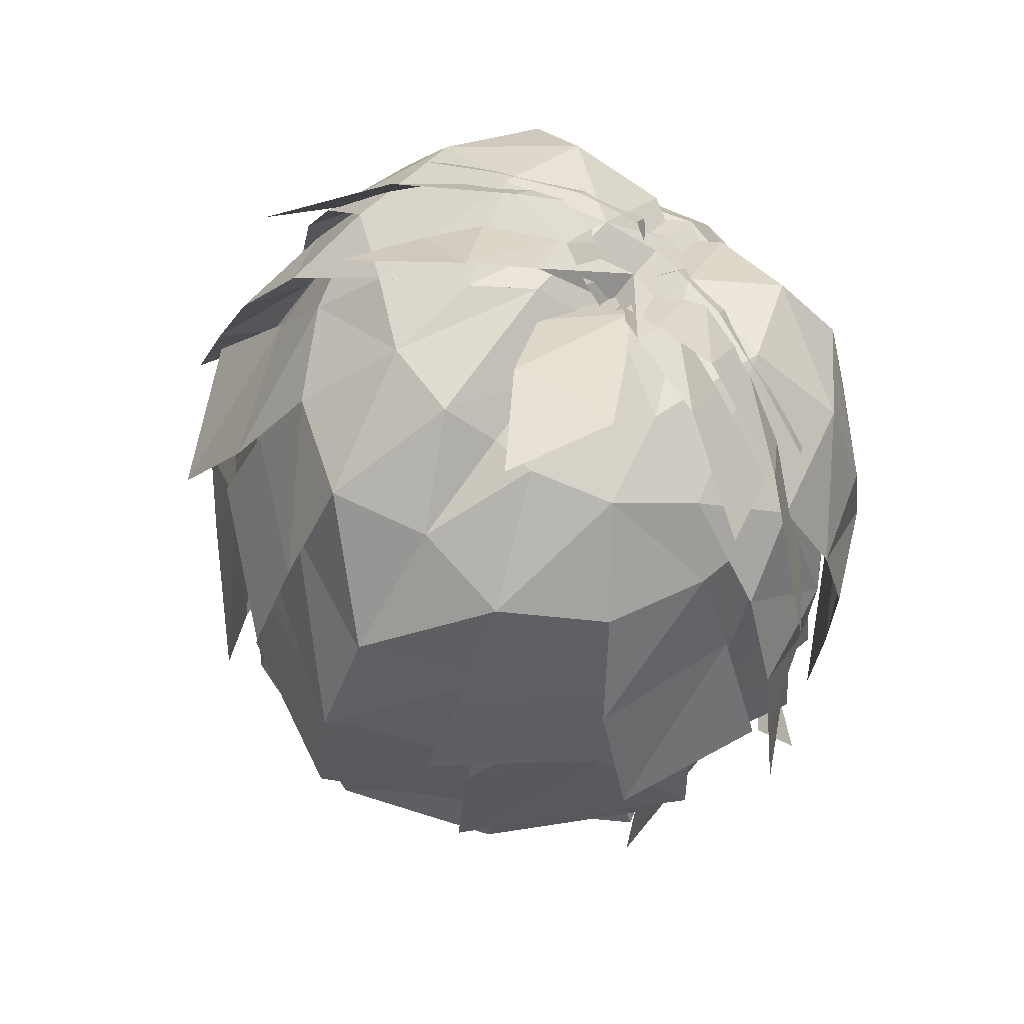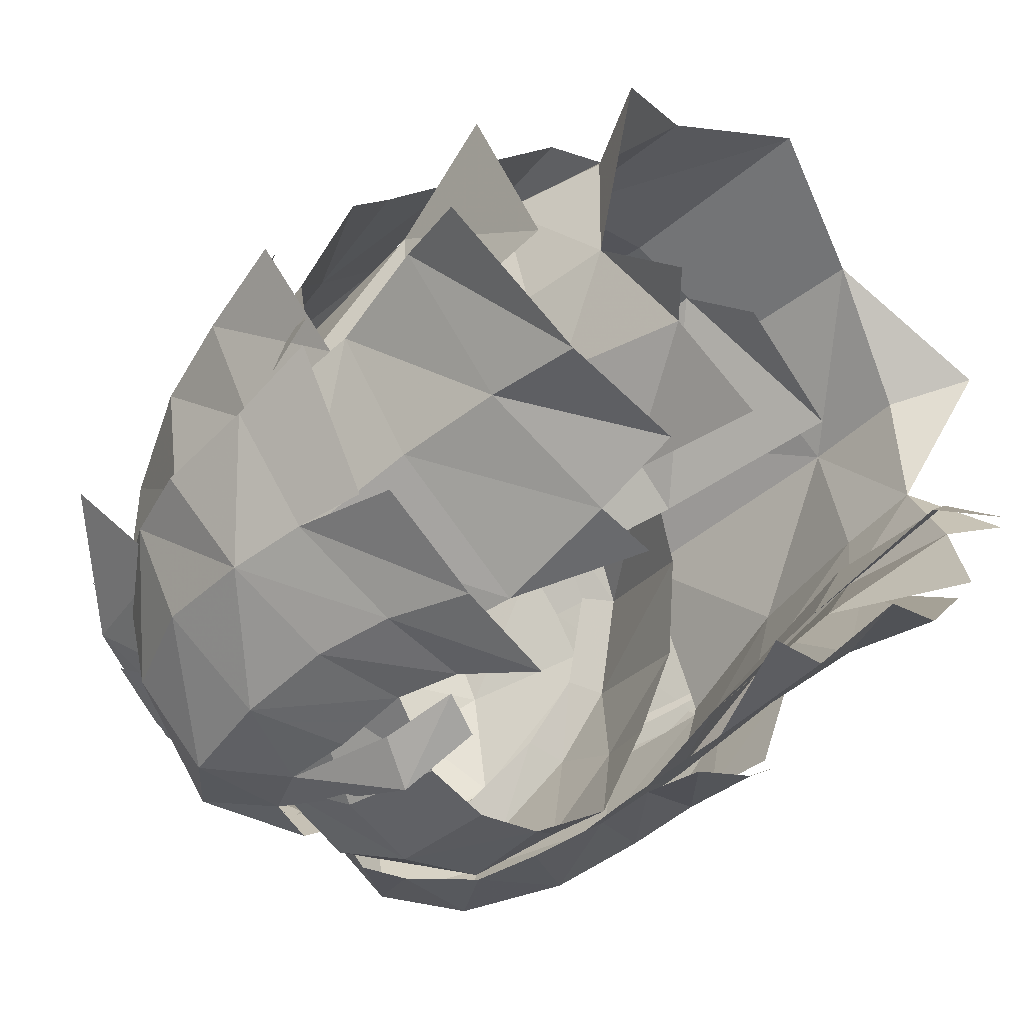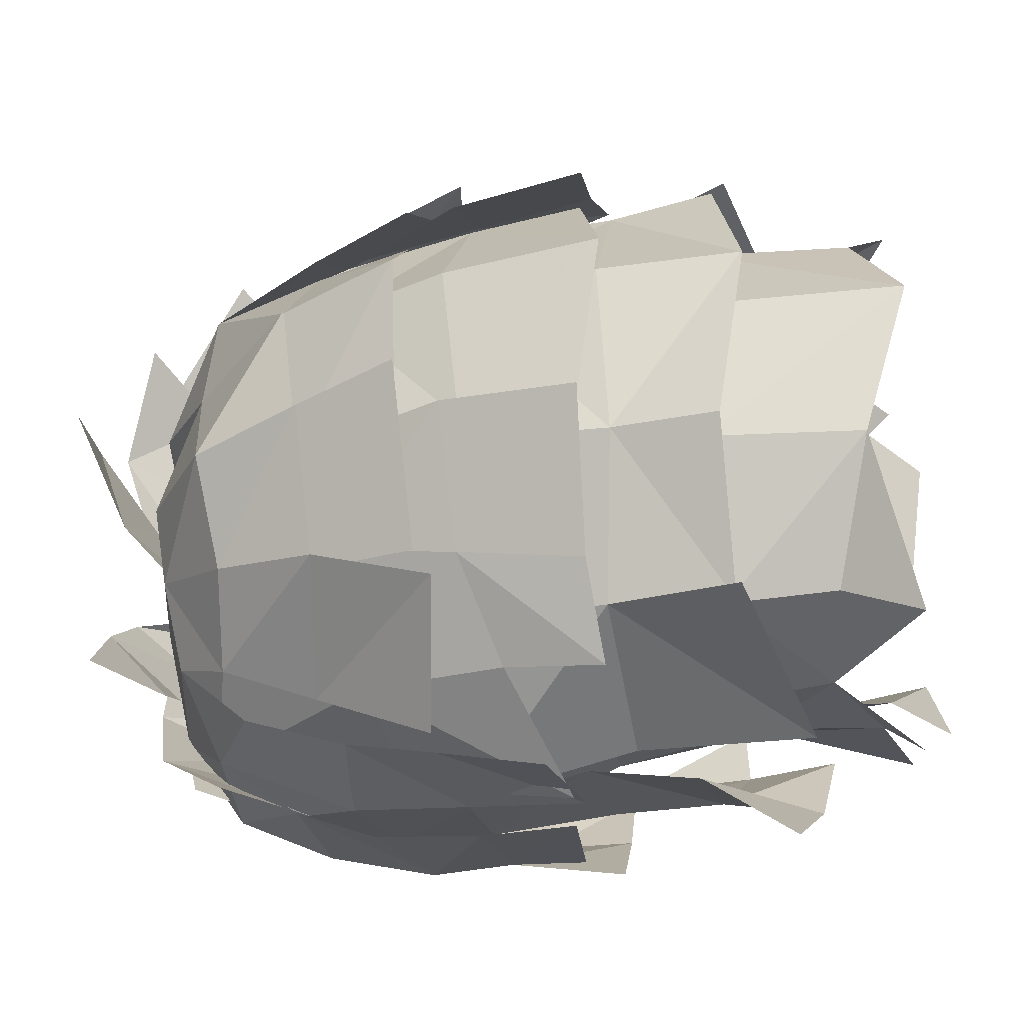
<metadata>
{"format":"obj","ext":"obj","renderer":"f3d","projection":"perspective","resolution":1024,"background":"white","views":[{"elev":73.8,"azim":-143.3,"up":"+Z"},{"elev":-37.6,"azim":131.7,"up":"+Y"},{"elev":43.2,"azim":91.8,"up":"+Y"}]}
</metadata>
<code>
g common_hair_male_2023
v -0.06427 -2.332 87.23
v -0.06427 -2.332 87.23
v -0.9926 -0.1901 88.42
v -0.9133 -2.03 87.83
v 0.8639 -0.1901 88.42
v 0.7965 2.401 88.55
v -0.06443 0.9119 87.98
v -0.06443 0.8109 87.97
v 1.594 4.406 87.63
v -0.06444 4.088 87.75
v 2.023 5.028 85.95
v 2.083 5.699 84.39
v -0.06445 7.139 84.49
v -0.06445 7.127 84.52
v -0.06444 6.013 86.28
v -0.06444 5.994 86.32
v -0.9928 -0.1901 88.42
v -0.9253 2.401 88.55
v -1.723 4.406 87.63
v -2.152 5.028 85.95
v -2.212 5.699 84.39
v -0.06444 4.125 87.68
v 1.594 4.406 87.63
v 2.11 5.239 85.41
v -0.06444 4.138 87.7
v -0.06444 5.976 85.56
v 2.271 5.911 83.38
v -0.06444 5.987 85.53
v 2.414 6.368 81.59
v -0.06445 7.627 81.28
v -0.06445 7.618 81.31
v -2.238 5.239 85.41
v -1.723 4.406 87.63
v -2.4 5.911 83.38
v -2.543 6.368 81.59
v 2.291 5.457 83.51
v -0.2114 5.755 85.49
v -0.2114 5.747 85.51
v 1.971 5.052 85.36
v 2.413 5.9 81.05
v 2.542 6.396 79.4
v -0.2114 7.314 79.03
v -0.2114 7.307 79.05
v -2.714 5.457 83.51
v -2.394 5.052 85.36
v -2.836 5.899 81.05
v -2.965 6.396 79.4
v -0.2115 6.696 76.44
v -0.2115 6.693 76.47
v 2.066 5.459 79.58
v 2.091 5.673 77.09
v -2.514 5.673 77.09
v -2.488 5.459 79.58
v 1.528 -2.331 86.7
v -0.09457 -2.712 87.07
v -0.09456 -3.406 86.5
v 1.653 -2.996 86.27
v 4.228 0.9437 84.31
v 3.302 0.3152 82.01
v 2.977 1.919 81.6
v 3.942 2.589 83.74
v 1.398 -3.852 84.78
v 2.845 -2.609 84.33
v 3.134 -1.719 85.82
v 1.987 3.507 81.31
v 2.483 4.187 83.25
v 1.147 -3.748 83.22
v 2.428 -2.931 82.86
v -0.09456 -4.119 84.98
v -0.09456 -3.957 83.3
v 3.807 -0.3826 85
v 3.588 -0.9415 83.66
v 2.505 -1.441 85.94
v -0.09459 4.345 81.17
v -0.09459 5.083 83.22
v 4.228 0.9437 84.31
v 3.942 2.589 83.74
v 3.352 2.467 84.01
v 3.542 0.9392 84.51
v 3.134 -1.719 85.82
v 3.807 -0.3826 85
v 3.185 -0.2538 85.15
v 2.505 -1.441 85.94
v 2.483 4.187 83.25
v -0.09459 5.083 83.22
v -0.09459 4.548 83.57
v 2.107 3.612 83.63
v 3.807 -0.3826 85
v 3.185 -0.2538 85.15
v -1.717 -2.331 86.7
v -1.843 -2.996 86.27
v -4.417 0.9437 84.31
v -4.131 2.589 83.74
v -3.166 1.919 81.6
v -3.491 0.3152 82.01
v -3.414 -1.719 85.82
v -3.034 -2.609 84.33
v -1.588 -3.852 84.78
v -2.672 4.187 83.25
v -2.176 3.507 81.31
v -1.336 -3.748 83.22
v -2.617 -2.931 82.86
v -4.088 -0.3826 85
v -3.777 -0.9415 83.66
v -2.694 -1.441 85.94
v -4.417 0.9437 84.31
v -3.731 0.9392 84.51
v -3.541 2.467 84.01
v -4.131 2.589 83.74
v -3.414 -1.719 85.82
v -2.694 -1.441 85.94
v -3.374 -0.2538 85.15
v -4.088 -0.3826 85
v -2.672 4.187 83.25
v -2.296 3.612 83.63
v -4.088 -0.3826 85
v -3.374 -0.2538 85.15
v -0.06427 -2.332 87.23
v 0.7848 -2.03 87.83
v 0.8641 -0.1901 88.42
v 0.8641 -0.1901 88.42
v -0.06427 -2.332 87.23
v -0.06427 -2.263 87.22
v -0.06427 -2.802 86.69
v -0.06427 -2.923 86.55
v -0.06427 -2.332 87.23
v -0.06427 -2.923 86.55
v -0.06427 -2.802 86.69
v 2.504 -1.528 88.11
v 3.183 1.079 87.96
v 1.828 0.418 88.36
v 0.6284 -3.362 86.61
v 1.442 -3.25 86.4
v 2.061 -2.968 87.56
v 3.074 -3.212 86.54
v 2.13 -3.442 85.34
v 5.269 0.01801 85.92
v 5.075 -1.707 83.75
v 5.778 0.09273 84.64
v 4.801 -1.677 85.46
v 5.944 0.3756 82.93
v 4.977 -1.508 82.45
v 6.066 0.829 81.43
v 4.909 -1.479 81.24
v 3.72 -2.873 83.2
v 5.075 -1.707 83.75
v 3.612 -3.133 84.81
v 3.584 -2.752 81.88
v 4.977 -1.508 82.45
v 3.343 -2.849 80.44
v 4.93 -1.746 80.59
v 3.986 -1.802 87.05
v 1.82 -3.508 80.35
v 2.225 -3.151 81.71
v 2.377 -3.175 82.81
v 2.219 -3.383 84.14
v 4.365 0.1456 87.24
v 4.723 1.593 86.7
v 0.8641 -0.1901 88.42
v -0.06428 -0.482 87.77
v -1.957 0.418 88.36
v -3.312 1.079 87.96
v -2.632 -1.528 88.11
v -2.189 -2.968 87.56
v -1.57 -3.31 86.4
v -0.7569 -3.362 86.61
v -2.258 -3.442 85.34
v -3.203 -3.212 86.54
v -5.907 0.09268 84.64
v -5.204 -1.707 83.75
v -5.397 0.01797 85.92
v -4.929 -1.677 85.46
v -5.105 -1.508 82.45
v -6.073 0.3756 82.93
v -6.195 0.8289 81.43
v -5.038 -1.479 81.24
v -3.74 -3.133 84.81
v -5.204 -1.707 83.75
v -3.849 -2.873 83.2
v -3.713 -2.752 81.88
v -5.105 -1.508 82.45
v -3.472 -2.849 80.44
v -5.058 -1.746 80.59
v -4.115 -1.802 87.05
v -2.353 -3.151 81.71
v -1.949 -3.508 80.35
v -2.505 -3.223 82.8
v -2.348 -3.403 84.14
v -0.06427 -2.923 86.55
v -4.494 0.1456 87.24
v -4.852 1.593 86.7
v -0.9133 -2.03 87.83
v -0.06427 -2.923 86.55
v -0.06427 -2.332 87.23
v 2.109 1.994 88.28
v 1.828 0.418 88.36
v 1.799 6.662 84.4
v 3.704 3.978 85.62
v 4.033 4.775 84.01
v 1.739 5.64 85.95
v 4.719 2.121 85.55
v 4.789 5.017 83.69
v 3.834 4.434 85.6
v 5.873 2.682 83.67
v 3.93 1.869 87.13
v 3.107 3.362 87.18
v 3.183 1.079 87.96
v 4.365 0.1456 87.24
v -0.06442 -0.4837 87.84
v -0.06443 2.204 88.04
v -2.238 1.994 88.28
v -1.957 0.418 88.36
v -1.928 6.662 84.4
v -4.162 4.775 84.01
v -3.833 3.978 85.62
v -1.868 5.64 85.95
v -4.848 2.121 85.55
v -3.963 4.434 85.6
v -4.918 5.017 83.69
v -6.002 2.682 83.67
v -4.059 1.869 87.13
v -3.236 3.362 87.18
v -3.312 1.079 87.96
v -4.494 0.1456 87.24
v 3.107 3.362 87.18
v 3.601 4.306 85.22
v 4.871 2.545 84.79
v 6.012 1.418 81.47
v 5.13 3.391 82.6
v 5.26 0.6814 83.98
v -0.06445 6.883 83.73
v 5.524 3.915 81.05
v 3.98 4.699 83.36
v 4.413 5.081 81.39
v 3.93 1.869 87.13
v 2.597 6.948 81.58
v 2.378 6.342 83.69
v 4.365 0.1456 87.24
v -3.73 4.306 85.22
v -3.236 3.362 87.18
v -4.999 2.545 84.79
v -5.259 3.391 82.6
v -6.141 1.418 81.47
v -5.389 0.6813 83.98
v -5.652 3.915 81.05
v -4.108 4.699 83.36
v -4.542 5.081 81.39
v -4.059 1.869 87.13
v -2.507 6.342 83.69
v -2.726 6.948 81.58
v -4.494 0.1456 87.24
v -0.2114 6.909 81.31
v 4.191 3.383 83.31
v 4.349 4.01 81.03
v -0.2114 6.303 83.49
v 4.516 4.337 79.09
v 5.4 0.6006 83.14
v 4.75 1.135 80.48
v 4.884 1.692 77.69
v 4.787 4.985 79.06
v 3.659 2.895 85.08
v 4.912 0.2739 84.68
v -4.613 3.383 83.31
v -4.772 4.01 81.03
v -4.938 4.337 79.09
v -5.173 1.135 80.48
v -5.823 0.6005 83.14
v -5.21 4.985 79.06
v -5.307 1.692 77.69
v -4.081 2.895 85.08
v -5.335 0.2738 84.68
v 3.987 3.727 79.19
v 2.291 5.457 83.51
v 4.191 3.383 83.31
v -0.2115 6.303 83.49
v -0.2115 6.23 79.76
v 2.144 -2.019 80.45
v 3.791 -0.3463 80.72
v 4.417 -1.246 82.78
v 2.57 -2.736 82.53
v 4.618 1.401 80.97
v 5.4 0.6006 83.14
v 2.26 -1.112 78.14
v 3.47 0.2948 78.47
v 3.963 1.564 78.71
v 2.577 -1.51 75.66
v 3.269 0.1827 76.38
v 3.823 1.829 77.36
v 3.711 3.79 77.43
v 3.946 0.3925 75.76
v 4.402 4.097 76.2
v 1.211 -1.011 75.39
v 3.154 0.6611 76.3
v 1.611 -1.528 77.99
v 3.04 -0.2044 75.2
v 2.999 0.251 78.33
v 2.144 -2.019 80.45
v 3.791 -0.3463 80.72
v -4.41 3.727 79.19
v -2.714 5.457 83.51
v -4.614 3.383 83.31
v -4.214 -0.3463 80.72
v -2.567 -2.019 80.45
v -4.7 -1.135 82.78
v -2.993 -2.736 82.53
v -5.041 1.401 80.97
v -5.672 0.7182 83.14
v -3.893 0.2948 78.47
v -2.683 -1.112 78.14
v -4.386 1.564 78.71
v -3 -1.51 75.66
v -3.692 0.1826 76.38
v -4.246 1.829 77.36
v -4.134 3.79 77.43
v -4.369 0.3924 75.76
v -4.825 4.097 76.2
v -1.634 -1.011 75.39
v -2.033 -1.528 77.99
v -3.577 0.6611 76.3
v -3.463 -0.2044 75.2
v -3.421 0.251 78.33
v -2.567 -2.019 80.45
v -4.214 -0.3463 80.72
v 4.365 0.1456 87.24
v 3.986 -1.802 87.05
v 5.388 0.2603 84.98
v 4.564 -1.246 82.78
v 2.495 -2.507 80.39
v 4.49 -0.7344 80.75
v 2.717 -2.736 82.53
v 5.362 1.318 81.25
v 5.547 0.6006 83.14
v 2.65 -1.898 78.43
v 4.428 -0.4948 79.01
v 1.507 -2.015 78.47
v 4.507 -0.5803 77.37
v 2.735 -1.338 77.03
v 5.796 1.702 79.51
v 6.468 1.229 77.99
v 6.083 2.482 83.59
v 5.626 2.104 85.03
v 5.642 0.8754 81.27
v 6.548 2.8 81.92
v 4.299 -1.842 84.34
v 3.074 -3.212 86.54
v 2.13 -3.442 85.34
v 2.496 -3.179 83.83
v 4.723 1.593 86.7
v -4.494 0.1456 87.24
v -5.516 0.2602 84.98
v -4.115 -1.802 87.05
v -4.693 -1.246 82.78
v -4.619 -0.7344 80.75
v -2.623 -2.507 80.39
v -2.846 -2.736 82.53
v -5.49 1.318 81.25
v -5.676 0.6005 83.14
v -4.557 -0.4949 79.01
v -2.779 -1.898 78.43
v -1.635 -2.015 78.47
v -4.635 -0.5804 77.37
v -2.864 -1.338 77.03
v -5.924 1.702 79.51
v -6.596 1.228 77.99
v -5.754 2.104 85.03
v -6.211 2.482 83.59
v -5.771 0.8754 81.27
v -6.677 2.8 81.92
v -4.428 -1.842 84.34
v -2.258 -3.442 85.34
v -3.203 -3.212 86.54
v -2.625 -3.279 83.83
v -4.852 1.593 86.7
v 2.062 -3.507 83.34
v 2.13 -3.442 85.34
v 1.427 -4.108 83.52
v 1.907 -3.163 82.12
v 1.272 -3.55 82.25
v 1.442 -3.25 86.4
v 1.113 -1.16 88.23
v 1.821 0.4341 89.38
v 0.9119 -0.2607 89.1
v 2.301 -0.6109 88.22
v -0.07515 -1.638 87.59
v -0.07515 -1.003 87.63
v 2.928 0.1792 88.32
v 3.514 1.621 89.35
v -1.263 -1.16 88.23
v -2.577 0.4268 89.69
v -2.452 -0.6108 88.22
v -1.062 -0.2607 89.1
v -3.977 0.1806 88.26
v -4.271 1.622 89.31
v -0.536 -2.445 86.93
v -1.139 -0.7267 88.75
v -1.054 -2.327 87.31
v -0.4963 -0.7975 88.37
v -2.229 -1.695 87.71
v -4.159 0.3542 89.17
v -3.592 -0.8502 87.3
v -2.298 -0.5429 89.29
v -0.1004 -2.41 86.57
v -0.1004 -0.7238 87.78
v -0.6989 -2.296 87.45
v -1.744 -1.658 88.32
v -1.707 -1.999 87.75
v -0.7176 -1.973 88.01
v -0.1826 -1.857 87.12
v -0.2657 -1.744 87.43
v -3.113 -1.091 88.14
v -3.043 -1.431 87.57
v -4.147 -0.6555 87.73
v -4.014 -1.011 87.16
v -5.06 0.3732 86.24
v -5.889 1.863 87.85
v -0.5758 -0.8055 88.27
v 0.1601 1.396 89.27
v -1.111 0.1165 89.01
v 0.5784 0.1717 88.22
v -0.4198 -1.733 87.35
v -0.05987 -1.084 87.14
v -1.739 1.393 89.96
v -0.8839 3.036 90.06
v 0.3352 -2.458 86.92
v 0.9385 -1.078 88.53
v 0.2955 -0.7677 88.29
v 0.8531 -2.735 87
v 2.028 -2.419 87.03
v 3.958 -0.2865 88.27
v 2.098 -1.267 88.61
v 3.392 -1.574 86.62
v 0.4755 -2.737 87.08
v 1.395 -2.102 88.08
v 0.4186 -2.414 87.64
v 1.434 -2.443 87.51
v -0.12 -2.296 86.66
v -0.108 -2.183 86.97
v 2.777 -1.539 88.09
v 2.784 -1.879 87.51
v 3.859 -1.107 87.82
v 3.803 -1.463 87.24
v 4.86 -0.5235 85.78
v 5.688 1.097 87.05
v 3.029 -1.213 82.47
v 3.588 -0.9415 83.66
v 3.029 -1.213 82.47
v 3.807 -0.3826 85
v -3.219 -1.213 82.47
v -3.777 -0.9415 83.66
v -3.219 -1.213 82.47
v -4.088 -0.3826 85
f 1 2 3
f 3 4 1
f 5 6 7
f 7 8 5
f 6 9 10
f 11 12 13
f 13 14 11
f 15 16 9
f 9 11 15
f 17 8 7
f 7 18 17
f 18 10 19
f 20 14 13
f 13 21 20
f 15 20 19
f 19 16 15
f 22 23 24
f 24 25 22
f 26 24 27
f 27 28 26
f 27 29 30
f 30 31 27
f 32 33 22
f 22 25 32
f 26 28 34
f 34 32 26
f 34 31 30
f 30 35 34
f 36 37 38
f 38 39 36
f 40 41 42
f 42 43 40
f 44 45 38
f 38 37 44
f 46 43 42
f 42 47 46
f 48 49 50
f 50 51 48
f 48 52 53
f 53 49 48
f 54 55 56
f 56 57 54
f 58 59 60
f 60 61 58
f 57 62 63
f 63 64 57
f 61 60 65
f 65 66 61
f 67 68 63
f 63 62 67
f 67 62 69
f 69 70 67
f 71 64 63
f 63 72 71
f 69 62 57
f 57 56 69
f 64 73 54
f 54 57 64
f 74 75 66
f 66 65 74
f 76 77 78
f 78 79 76
f 80 81 82
f 82 83 80
f 84 85 86
f 86 87 84
f 77 84 87
f 87 78 77
f 88 76 79
f 79 89 88
f 90 91 56
f 56 55 90
f 92 93 94
f 94 95 92
f 91 96 97
f 97 98 91
f 93 99 100
f 100 94 93
f 101 98 97
f 97 102 101
f 101 70 69
f 69 98 101
f 103 104 97
f 97 96 103
f 69 56 91
f 91 98 69
f 96 91 90
f 90 105 96
f 74 100 99
f 99 75 74
f 106 107 108
f 108 109 106
f 110 111 112
f 112 113 110
f 114 115 86
f 86 85 114
f 109 108 115
f 115 114 109
f 116 117 107
f 107 106 116
f 118 119 120
f 121 122 123
f 124 125 118
f 126 127 128
f 129 130 131
f 119 131 120
f 131 119 129
f 132 133 134
f 135 133 136
f 133 135 134
f 137 138 139
f 138 137 140
f 141 138 142
f 138 141 139
f 142 143 141
f 143 142 144
f 145 146 147
f 148 146 145
f 146 148 149
f 150 149 148
f 149 150 151
f 140 135 147
f 134 135 152
f 153 148 154
f 148 153 150
f 154 145 155
f 145 154 148
f 155 147 156
f 147 155 145
f 156 147 136
f 134 129 119
f 125 132 119
f 132 134 119
f 137 152 140
f 137 157 152
f 157 130 129
f 130 157 158
f 147 146 140
f 129 152 157
f 140 152 135
f 134 152 129
f 2 159 160
f 125 119 118
f 147 135 136
f 161 162 163
f 3 161 4
f 163 4 161
f 164 165 166
f 167 165 168
f 164 168 165
f 169 170 171
f 172 171 170
f 173 170 174
f 169 174 170
f 174 175 173
f 176 173 175
f 177 178 179
f 179 178 180
f 181 180 178
f 180 181 182
f 183 182 181
f 177 168 172
f 184 168 164
f 185 180 186
f 182 186 180
f 187 179 185
f 180 185 179
f 188 177 187
f 179 187 177
f 167 177 188
f 4 163 164
f 4 166 189
f 4 164 166
f 172 184 171
f 184 190 171
f 163 162 190
f 191 190 162
f 172 178 177
f 190 184 163
f 168 184 172
f 163 184 164
f 3 2 160
f 192 193 194
f 167 168 177
f 5 195 6
f 195 5 196
f 11 14 15
f 197 198 199
f 198 197 200
f 201 202 203
f 202 201 204
f 205 203 206
f 203 205 201
f 200 206 198
f 206 200 9
f 9 16 10
f 195 196 207
f 207 205 195
f 195 9 6
f 205 206 195
f 195 206 9
f 208 205 207
f 5 8 209
f 210 6 10
f 7 6 210
f 17 18 211
f 211 212 17
f 20 15 14
f 213 214 215
f 215 216 213
f 217 218 219
f 219 220 217
f 221 222 218
f 218 217 221
f 216 215 222
f 222 19 216
f 19 10 16
f 211 223 212
f 223 211 221
f 211 18 19
f 221 211 222
f 211 19 222
f 224 223 221
f 17 209 8
f 210 10 18
f 7 210 18
f 24 225 226
f 225 24 23
f 227 228 229
f 228 227 230
f 27 31 231
f 232 233 229
f 233 232 234
f 227 233 226
f 235 226 225
f 226 235 227
f 233 236 237
f 236 233 234
f 226 237 24
f 237 226 233
f 229 233 227
f 227 238 230
f 238 227 235
f 25 24 26
f 28 27 231
f 32 239 240
f 240 33 32
f 241 242 243
f 243 244 241
f 34 231 31
f 245 242 246
f 246 247 245
f 241 239 246
f 248 240 239
f 239 241 248
f 246 249 250
f 250 247 246
f 239 32 249
f 249 246 239
f 242 241 246
f 241 244 251
f 251 248 241
f 25 26 32
f 28 231 34
f 40 43 252
f 253 40 36
f 40 253 254
f 40 255 36
f 40 256 41
f 256 40 254
f 254 257 258
f 257 254 253
f 254 259 260
f 259 254 258
f 253 39 261
f 39 253 36
f 257 261 262
f 261 257 253
f 37 36 255
f 40 252 255
f 46 252 43
f 263 44 46
f 46 264 263
f 46 44 255
f 46 47 265
f 265 264 46
f 264 266 267
f 267 263 264
f 264 268 269
f 269 266 264
f 263 270 45
f 45 44 263
f 267 271 270
f 270 263 267
f 37 255 44
f 46 255 252
f 272 50 273
f 273 274 272
f 275 273 50
f 50 276 275
f 277 278 279
f 279 280 277
f 279 278 281
f 281 282 279
f 283 284 278
f 278 277 283
f 285 281 278
f 278 284 285
f 281 285 272
f 272 274 281
f 274 282 281
f 283 286 287
f 287 284 283
f 284 287 288
f 288 285 284
f 49 276 50
f 288 289 272
f 272 285 288
f 272 289 51
f 51 50 272
f 288 287 290
f 289 288 291
f 291 51 289
f 292 293 294
f 293 292 295
f 296 297 294
f 297 296 298
f 296 294 293
f 53 299 300
f 301 300 299
f 300 275 53
f 276 53 275
f 302 303 304
f 305 304 303
f 302 304 306
f 307 306 304
f 308 309 302
f 303 302 309
f 306 310 302
f 308 302 310
f 310 306 299
f 301 299 306
f 307 301 306
f 311 309 312
f 308 312 309
f 312 308 313
f 310 313 308
f 276 49 53
f 314 313 299
f 310 299 313
f 314 299 52
f 53 52 299
f 312 313 315
f 313 314 316
f 52 316 314
f 317 318 319
f 319 320 317
f 321 318 322
f 322 323 321
f 321 319 318
f 324 325 326
f 327 328 329
f 328 327 330
f 331 327 329
f 327 331 332
f 329 333 334
f 333 329 328
f 334 331 329
f 328 335 333
f 336 334 337
f 336 338 334
f 338 336 339
f 332 340 341
f 342 340 332
f 340 342 343
f 344 345 346
f 330 344 347
f 327 344 330
f 338 331 334
f 333 337 334
f 341 348 326
f 332 344 327
f 341 326 332
f 326 344 332
f 326 325 344
f 344 325 345
f 326 348 324
f 344 346 347
f 349 350 351
f 352 353 354
f 354 355 352
f 356 353 352
f 352 357 356
f 353 358 359
f 359 354 353
f 358 353 356
f 354 359 360
f 361 362 358
f 361 358 363
f 363 364 361
f 357 365 366
f 367 357 366
f 366 368 367
f 369 370 371
f 355 372 369
f 352 355 369
f 363 358 356
f 359 358 362
f 365 350 373
f 357 352 369
f 365 357 350
f 350 357 369
f 350 369 351
f 369 371 351
f 350 349 373
f 369 372 370
f 374 375 376
f 377 376 378
f 376 377 374
f 376 375 379
f 380 381 382
f 381 380 383
f 382 384 380
f 384 382 385
f 381 383 386
f 386 387 381
f 388 389 390
f 389 388 391
f 391 384 385
f 384 391 388
f 392 390 389
f 389 393 392
f 394 395 396
f 395 394 397
f 398 399 400
f 399 398 401
f 396 401 398
f 401 396 395
f 402 397 394
f 397 402 403
f 404 405 406
f 405 404 407
f 408 407 404
f 407 408 409
f 410 406 405
f 406 410 411
f 412 411 410
f 411 412 413
f 399 414 400
f 399 415 414
f 416 417 418
f 417 416 419
f 419 420 421
f 420 419 416
f 422 418 417
f 417 423 422
f 424 425 426
f 425 424 427
f 428 429 430
f 429 428 431
f 427 430 425
f 430 427 428
f 402 426 403
f 426 402 424
f 432 433 434
f 433 432 435
f 436 434 437
f 434 436 432
f 438 435 439
f 435 438 433
f 440 439 441
f 439 440 438
f 431 442 429
f 442 443 429
f 63 68 72
f 68 444 72
f 58 445 59
f 445 446 59
f 58 447 445
f 97 104 102
f 102 104 448
f 92 95 449
f 449 95 450
f 92 449 451

</code>
